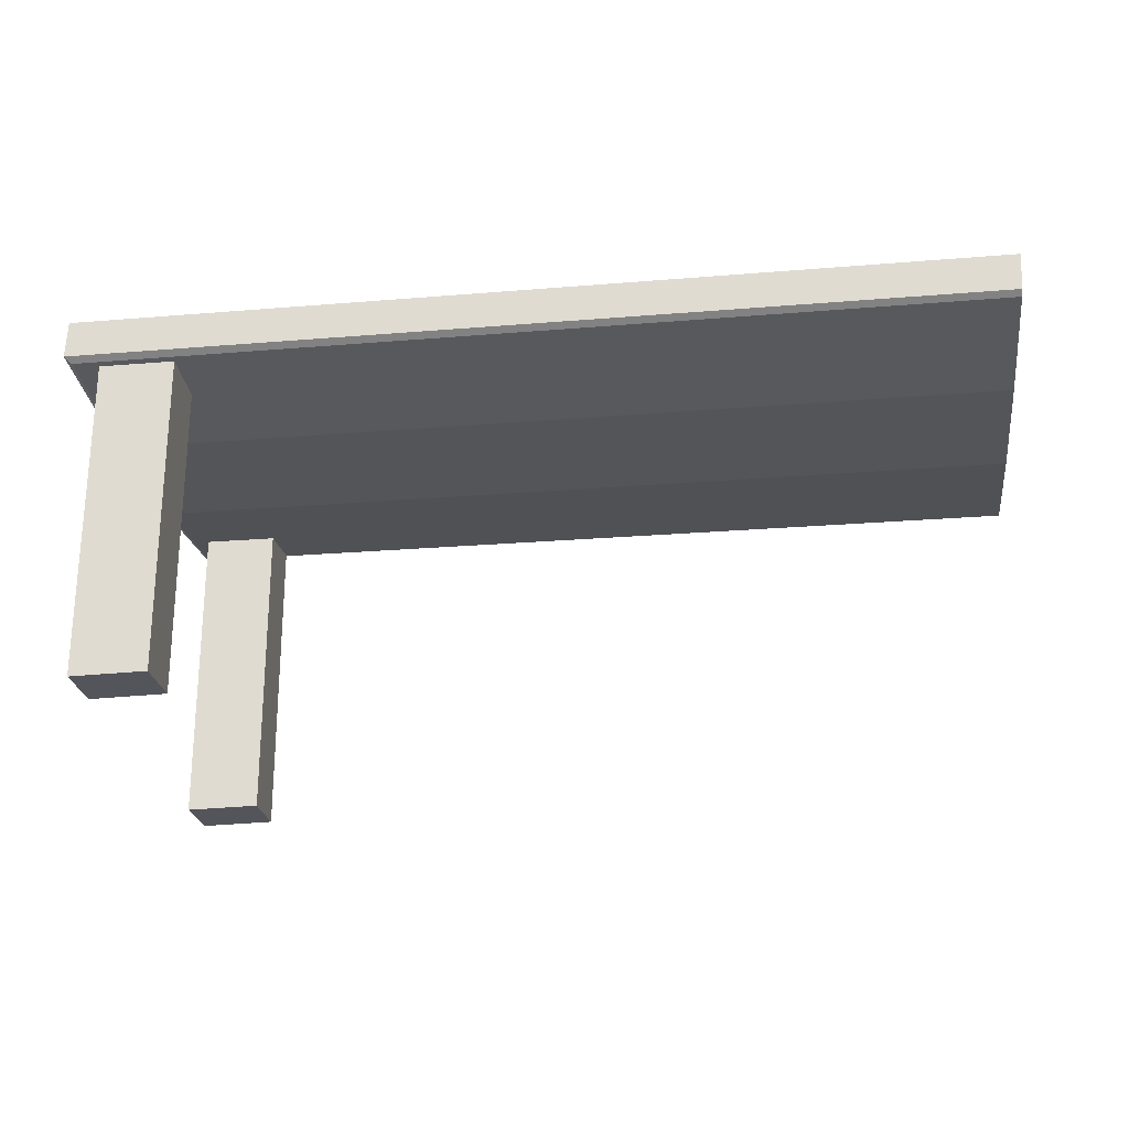
<metadata>
{"format":"obj","ext":"obj","renderer":"f3d","projection":"perspective","resolution":1024,"background":"white","views":[{"elev":-24.8,"azim":-171.9,"up":"+Y"}]}
</metadata>
<code>
g default
v 8.914 -0.000443 0.8534
v 9.394 -0.008649 0.8534
v 8.914 -0.000443 1.217
v 9.394 -0.008649 1.217
v 8.922 2.101 1.217
v 9.402 2.092 1.217
v 8.922 2.101 0.8534
v 9.402 2.092 0.8534
v 9.402 2.089 1.217
v 8.922 2.097 1.217
v 8.922 2.097 0.8534
v 9.402 2.089 0.8534
v 9.402 2.092 0.8579
v 9.402 2.089 0.8579
v 9.394 -0.008649 0.8579
v 8.914 -0.000443 0.8579
v 8.922 2.097 0.8579
v 8.922 2.101 0.8579
v 9.402 2.092 1.205
v 9.402 2.089 1.205
v 9.394 -0.008649 1.205
v 8.914 -0.000443 1.205
v 8.922 2.097 1.205
v 8.922 2.101 1.205
v 9.394 -0.0053 1.205
v 9.394 -0.005301 0.8579
v 9.394 -0.005301 0.8534
v 8.914 0.002906 0.8534
v 8.914 0.002906 0.8579
v 8.914 0.002906 1.205
v 8.914 0.002906 1.217
v 9.394 -0.0053 1.217
v 9.366 2.093 1.217
v 9.366 2.09 1.217
v 9.358 -0.004689 1.217
v 9.358 -0.008037 1.217
v 9.358 -0.008037 1.205
v 9.358 -0.008037 0.8579
v 9.358 -0.008037 0.8534
v 9.358 -0.004689 0.8534
v 9.366 2.09 0.8534
v 9.366 2.093 0.8534
v 9.394 -0.001808 1.205
v 9.394 -0.001808 0.8579
v 9.394 -0.001808 0.8534
v 9.358 -0.001196 0.8534
v 8.914 0.006398 0.8534
v 8.914 0.006398 0.8579
v 8.914 0.006398 1.205
v 8.914 0.006398 1.217
v 9.358 -0.001196 1.217
v 9.394 -0.001808 1.217
f 39 2 15 38
f 51 52 9 34
f 41 12 45 46
f 45 12 14 44
f 11 47 48 17
f 34 9 6 33
f 7 11 17 18
f 42 8 12 41
f 14 12 8 13
f 20 14 13 19
f 44 14 20 43
f 38 15 21 37
f 17 48 49 23
f 18 17 23 24
f 9 20 19 6
f 52 43 20 9
f 37 21 4 36
f 23 49 50 10
f 24 23 10 5
f 15 26 25 21
f 2 27 26 15
f 40 27 2 39
f 29 28 1 16
f 30 29 16 22
f 31 30 22 3
f 36 4 32 35
f 21 25 32 4
f 10 34 33 5
f 50 51 34 10
f 3 36 35 31
f 22 37 36 3
f 16 38 37 22
f 1 39 38 16
f 28 40 39 1
f 11 41 46 47
f 7 42 41 11
f 26 44 43 25
f 27 45 44 26
f 46 45 27 40
f 47 46 40 28
f 48 47 28 29
f 49 48 29 30
f 50 49 30 31
f 31 35 51 50
f 35 32 52 51
f 32 25 43 52
v 3.798 2.243 1.761
v 3.812 1.948 1.761
v 3.798 2.243 2.757
v 3.812 1.948 2.757
v 3.798 2.243 2.065
v 3.812 1.948 2.065
v 3.798 2.243 2.451
v 3.812 1.948 2.451
v 3.798 2.243 2.633
v 3.812 1.948 2.633
v 3.798 2.243 1.911
v 3.812 1.948 1.911
v 3.808 2.029 3.715
v 3.807 2.058 3.753
v 9.602 2.085 3.753
v 9.562 2.055 3.712
v 3.794 2.324 3.71
v 3.796 2.298 3.753
v 9.549 2.35 3.714
v 9.591 2.325 3.753
v 3.794 2.324 0.8087
v 3.796 2.298 0.7656
v 9.591 2.325 0.7657
v 9.55 2.35 0.8054
v 3.808 2.029 0.8037
v 3.807 2.058 0.7656
v 9.562 2.055 0.8071
v 9.602 2.085 0.7657
v 9.553 2.269 2.757
v 9.595 2.24 2.757
v 9.606 2.005 1.762
v 9.566 1.974 1.762
v 9.596 2.224 1.762
v 9.554 2.269 1.762
v 9.606 2.002 2.757
v 9.566 1.974 2.757
v 9.606 2.005 2.065
v 9.593 1.974 2.075
v 9.593 1.974 2.451
v 9.606 2.005 2.451
v 9.596 2.224 2.065
v 9.579 2.269 2.074
v 9.167 2.267 1.91
v 9.208 2.222 1.911
v 9.425 1.973 2.633
v 9.445 2.005 2.633
v 9.595 2.225 2.451
v 9.579 2.269 2.451
v 9.434 2.239 2.633
v 9.412 2.268 2.633
v 9.218 2.004 1.911
v 9.18 1.972 1.91
v 9.188 2.267 1.919
v 9.228 2.222 1.919
v 9.238 2.004 1.919
v 9.201 1.972 1.919
v 3.812 1.948 1.918
v 3.798 2.243 1.918
v 9.193 2.267 1.9
v 9.234 2.222 1.901
v 9.244 2.004 1.901
v 9.206 1.972 1.9
v 3.812 1.948 1.901
v 3.798 2.243 1.901
v 9.558 2.269 2.066
v 9.575 2.223 2.057
v 9.586 2.005 2.057
v 9.571 1.974 2.066
v 3.812 1.948 2.057
v 3.798 2.243 2.057
v 9.532 2.269 1.77
v 9.574 2.223 1.77
v 9.584 2.005 1.77
v 9.544 1.974 1.77
v 3.812 1.948 1.77
v 3.798 2.243 1.77
v 9.553 2.27 1.75
v 9.595 2.225 1.75
v 9.606 2.006 1.75
v 9.566 1.975 1.75
v 3.812 1.949 1.75
v 3.798 2.244 1.75
v 9.579 2.269 2.446
v 9.595 2.225 2.446
v 9.606 2.005 2.446
v 9.593 1.974 2.446
v 3.812 1.948 2.446
v 3.798 2.243 2.446
v 9.576 2.269 2.455
v 9.592 2.225 2.455
v 9.603 2.005 2.455
v 9.59 1.974 2.455
v 3.812 1.948 2.455
v 3.798 2.243 2.455
v 9.416 2.268 2.628
v 9.438 2.239 2.628
v 9.449 2.005 2.628
v 9.43 1.973 2.628
v 3.812 1.948 2.628
v 3.798 2.243 2.628
v 9.418 2.268 2.638
v 9.441 2.239 2.638
v 9.452 2.004 2.638
v 9.431 1.973 2.638
v 3.812 1.948 2.638
v 3.798 2.243 2.638
v 9.55 2.269 2.754
v 9.59 2.24 2.754
v 9.602 2.002 2.754
v 9.562 1.974 2.754
v 3.812 1.948 2.754
v 3.798 2.243 2.754
v 9.553 2.269 2.762
v 9.595 2.24 2.762
v 9.606 2.003 2.762
v 9.566 1.974 2.762
v 3.812 1.948 2.762
v 3.798 2.243 2.762
v 9.552 2.348 3.717
v 3.794 2.322 3.713
v 3.808 2.031 3.718
v 9.565 2.057 3.715
v 9.569 1.976 2.762
v 9.569 1.976 2.757
v 9.565 1.976 2.754
v 9.433 1.975 2.638
v 9.426 1.975 2.633
v 9.431 1.975 2.628
v 9.591 1.976 2.455
v 9.594 1.976 2.451
v 9.594 1.976 2.446
v 9.594 1.976 2.074
v 9.572 1.976 2.065
v 9.204 1.974 1.919
v 9.183 1.974 1.91
v 9.209 1.974 1.9
v 9.547 1.976 1.77
v 9.569 1.976 1.762
v 9.569 1.977 1.75
v 9.565 2.057 0.8041
v 3.808 2.031 0.8009
v 3.794 2.322 0.8056
v 9.553 2.348 0.8025
v 9.557 2.266 1.75
v 9.557 2.265 1.762
v 9.535 2.265 1.77
v 9.196 2.264 1.9
v 9.17 2.264 1.91
v 9.191 2.264 1.919
v 9.559 2.265 2.065
v 9.58 2.265 2.074
v 9.58 2.266 2.446
v 9.58 2.266 2.451
v 9.577 2.266 2.455
v 9.418 2.266 2.628
v 9.413 2.266 2.633
v 9.419 2.266 2.638
v 9.553 2.267 2.754
v 9.556 2.267 2.757
v 9.556 2.267 2.762
v 9.587 2.327 3.75
v 3.795 2.3 3.75
v 3.807 2.056 3.75
v 9.599 2.083 3.75
v 9.603 2 2.762
v 9.603 2 2.757
v 9.598 2 2.754
v 9.45 2.002 2.638
v 9.443 2.002 2.633
v 9.448 2.002 2.628
v 9.602 2.003 2.455
v 9.605 2.003 2.451
v 9.605 2.003 2.446
v 9.605 2.003 2.066
v 9.584 2.002 2.058
v 9.235 2.001 1.919
v 9.215 2.001 1.911
v 9.241 2.001 1.901
v 9.581 2.002 1.77
v 9.602 2.003 1.762
v 9.602 2.004 1.75
v 9.599 2.083 0.7693
v 3.807 2.056 0.7689
v 3.796 2.3 0.7693
v 9.587 2.327 0.7691
v 9.592 2.229 1.75
v 9.592 2.227 1.762
v 9.57 2.227 1.77
v 9.23 2.226 1.901
v 9.205 2.226 1.911
v 9.225 2.226 1.919
v 9.574 2.227 2.058
v 9.594 2.227 2.066
v 9.594 2.228 2.446
v 9.594 2.228 2.451
v 9.591 2.229 2.455
v 9.436 2.241 2.628
v 9.432 2.242 2.633
v 9.439 2.242 2.638
v 9.587 2.243 2.754
v 9.591 2.243 2.757
v 9.591 2.243 2.762
v 9.552 2.347 3.706
v 9.587 2.326 3.739
v 9.591 2.324 3.742
v 9.602 2.085 3.742
v 9.599 2.082 3.739
v 9.565 2.056 3.704
v 9.562 2.054 3.702
v 3.808 2.028 3.705
v 3.794 2.323 3.7
v 9.55 2.349 3.703
v 9.553 2.346 3.699
v 9.587 2.325 3.731
v 9.591 2.323 3.735
v 9.602 2.084 3.735
v 9.599 2.081 3.731
v 9.565 2.055 3.697
v 9.562 2.053 3.694
v 3.808 2.028 3.697
v 3.794 2.322 3.692
v 9.55 2.348 3.696
v 9.553 2.347 0.8095
v 9.587 2.326 0.7763
v 9.591 2.324 0.773
v 9.602 2.085 0.773
v 9.599 2.082 0.7765
v 9.565 2.056 0.8111
v 9.562 2.054 0.8141
v 3.808 2.029 0.8107
v 3.794 2.323 0.8157
v 9.55 2.349 0.8123
v 9.553 2.348 0.8052
v 9.587 2.327 0.7719
v 9.591 2.325 0.7685
v 9.602 2.085 0.7685
v 9.599 2.083 0.772
v 9.565 2.057 0.8068
v 9.562 2.054 0.8098
v 3.808 2.029 0.8064
v 3.794 2.323 0.8114
v 9.55 2.349 0.808
v 3.803 2.243 2.762
v 3.803 2.243 2.757
v 3.803 2.243 2.754
v 3.803 2.243 2.638
v 3.803 2.243 2.633
v 3.803 2.243 2.628
v 3.803 2.243 2.455
v 3.803 2.243 2.451
v 3.803 2.243 2.446
v 3.803 2.243 2.065
v 3.803 2.243 2.057
v 3.803 2.243 1.918
v 3.803 2.243 1.911
v 3.803 2.243 1.901
v 3.803 2.243 1.77
v 3.803 2.243 1.761
v 3.803 2.244 1.75
v 3.799 2.323 0.8157
v 3.799 2.323 0.8114
v 3.799 2.324 0.8087
v 3.799 2.322 0.8056
v 3.8 2.3 0.7693
v 3.801 2.298 0.7656
v 3.812 2.058 0.7656
v 3.812 2.056 0.7689
v 3.813 2.031 0.8009
v 3.813 2.029 0.8037
v 3.813 2.029 0.8064
v 3.813 2.029 0.8107
v 3.817 1.949 1.75
v 3.817 1.948 1.761
v 3.817 1.948 1.77
v 3.817 1.948 1.901
v 3.817 1.948 1.911
v 3.817 1.948 1.918
v 3.817 1.948 2.057
v 3.817 1.948 2.065
v 3.817 1.948 2.446
v 3.817 1.948 2.451
v 3.817 1.948 2.455
v 3.817 1.948 2.628
v 3.817 1.948 2.633
v 3.817 1.948 2.638
v 3.817 1.948 2.754
v 3.817 1.948 2.757
v 3.817 1.949 2.762
v 3.813 2.028 3.697
v 3.813 2.028 3.705
v 3.813 2.029 3.715
v 3.813 2.031 3.718
v 3.812 2.056 3.75
v 3.812 2.058 3.753
v 3.8 2.298 3.753
v 3.8 2.3 3.75
v 3.799 2.322 3.713
v 3.799 2.324 3.71
v 3.799 2.323 3.7
v 3.799 2.322 3.692
v 3.809 2.243 2.762
v 3.809 2.243 2.757
v 3.809 2.243 2.754
v 3.808 2.243 2.638
v 3.808 2.243 2.633
v 3.808 2.243 2.628
v 3.809 2.243 2.455
v 3.809 2.243 2.451
v 3.809 2.243 2.446
v 3.809 2.243 2.065
v 3.809 2.243 2.057
v 3.808 2.243 1.918
v 3.808 2.243 1.911
v 3.808 2.243 1.901
v 3.809 2.243 1.77
v 3.809 2.243 1.761
v 3.809 2.244 1.75
v 3.805 2.323 0.8157
v 3.805 2.323 0.8114
v 3.805 2.324 0.8087
v 3.805 2.322 0.8056
v 3.806 2.3 0.7693
v 3.806 2.298 0.7656
v 3.817 2.058 0.7656
v 3.818 2.056 0.7689
v 3.819 2.031 0.8009
v 3.819 2.029 0.8037
v 3.819 2.029 0.8064
v 3.819 2.029 0.8107
v 3.823 1.949 1.75
v 3.823 1.948 1.761
v 3.823 1.948 1.77
v 3.822 1.948 1.901
v 3.822 1.948 1.911
v 3.822 1.948 1.918
v 3.823 1.948 2.057
v 3.823 1.948 2.065
v 3.823 1.948 2.446
v 3.823 1.948 2.451
v 3.823 1.948 2.455
v 3.822 1.948 2.628
v 3.822 1.948 2.633
v 3.822 1.948 2.638
v 3.823 1.948 2.754
v 3.823 1.948 2.757
v 3.823 1.949 2.762
v 3.819 2.028 3.697
v 3.819 2.028 3.705
v 3.819 2.029 3.715
v 3.819 2.031 3.718
v 3.817 2.056 3.75
v 3.817 2.058 3.753
v 3.806 2.298 3.753
v 3.806 2.3 3.75
v 3.805 2.322 3.713
v 3.805 2.324 3.71
v 3.805 2.323 3.7
v 3.805 2.322 3.692
v 9.596 2.203 3.742
v 9.596 2.202 3.735
v 9.6 2.12 2.762
v 9.6 2.12 2.757
v 9.596 2.12 2.754
v 9.446 2.12 2.638
v 9.439 2.12 2.633
v 9.444 2.12 2.628
v 9.598 2.114 2.455
v 9.601 2.113 2.451
v 9.601 2.113 2.446
v 9.601 2.113 2.065
v 9.58 2.113 2.057
v 9.233 2.111 1.919
v 9.213 2.111 1.911
v 9.239 2.111 1.901
v 9.579 2.113 1.77
v 9.601 2.113 1.762
v 9.601 2.114 1.75
v 9.597 2.203 0.773
v 9.597 2.203 0.7685
v 9.597 2.204 0.7657
v 3.812 2.177 0.7656
v 3.806 2.177 0.7656
v 3.801 2.177 0.7656
v 3.801 2.176 0.7691
v 3.801 2.175 0.8033
v 3.801 2.174 0.8062
v 3.802 2.174 0.8089
v 3.802 2.174 0.8132
v 3.805 2.095 1.75
v 3.805 2.094 1.761
v 3.805 2.094 1.77
v 3.805 2.094 1.901
v 3.805 2.094 1.911
v 3.805 2.094 1.918
v 3.805 2.094 2.057
v 3.805 2.094 2.065
v 3.805 2.094 2.446
v 3.805 2.094 2.451
v 3.805 2.094 2.455
v 3.805 2.094 2.628
v 3.805 2.094 2.633
v 3.805 2.094 2.638
v 3.805 2.094 2.754
v 3.805 2.094 2.757
v 3.805 2.094 2.762
v 3.801 2.173 3.695
v 3.801 2.174 3.702
v 3.801 2.174 3.713
v 3.801 2.175 3.716
v 3.801 2.176 3.75
v 3.801 2.177 3.753
v 3.806 2.177 3.753
v 3.812 2.177 3.753
v 9.596 2.204 3.753
f 214 462 463 70
f 453 454 158 61
f 445 446 110 63
f 448 449 140 57
f 450 451 146 59
f 442 443 128 53
f 73 438 439 293
f 66 215 345 346
f 167 217 218 87
f 214 70 347 348
f 254 166 82 253
f 74 236 316 317
f 75 237 286 287
f 235 78 318 319
f 234 80 288 289
f 463 464 347 70
f 170 295 296 55
f 74 317 434 435
f 56 339 340 169
f 413 414 82 166
f 77 321 322 292
f 75 287 431 432
f 293 313 314 73
f 251 154 101 250
f 232 83 125 231
f 107 228 229 103
f 226 89 137 225
f 224 92 143 223
f 93 245 246 136
f 243 106 96 242
f 239 240 124 85
f 220 221 98 155
f 99 247 248 142
f 62 336 337 157
f 158 298 299 61
f 64 328 329 109
f 106 424 425 96
f 110 306 307 63
f 58 331 332 139
f 136 421 422 93
f 140 303 304 57
f 146 301 302 59
f 60 333 334 145
f 142 419 420 99
f 128 309 310 53
f 54 325 326 127
f 124 427 428 85
f 101 154 416 417
f 456 457 170 55
f 435 436 236 74
f 244 118 106 243
f 118 423 424 106
f 119 227 228 107
f 109 329 330 121
f 110 446 447 122
f 122 305 306 110
f 241 242 96 112
f 96 425 426 112
f 230 113 103 229
f 115 327 328 64
f 116 444 445 63
f 63 307 308 116
f 245 93 118 244
f 93 422 423 118
f 89 226 227 119
f 121 330 331 58
f 122 447 448 57
f 57 304 305 122
f 240 241 112 124
f 112 426 427 124
f 231 125 113 230
f 127 326 327 115
f 128 443 444 116
f 116 308 309 128
f 130 238 239 85
f 429 130 85 428
f 233 131 83 232
f 133 324 325 54
f 134 441 442 53
f 53 310 311 134
f 136 246 247 99
f 99 420 421 136
f 225 137 92 224
f 139 332 333 60
f 140 449 450 59
f 59 302 303 140
f 142 248 249 148
f 148 418 419 142
f 223 143 149 222
f 145 334 335 151
f 146 451 452 152
f 152 300 301 146
f 148 249 250 101
f 101 417 418 148
f 222 149 98 221
f 151 335 336 62
f 152 452 453 61
f 61 299 300 152
f 252 160 154 251
f 416 154 160 415
f 219 220 155 161
f 157 337 338 163
f 158 454 455 164
f 164 297 298 158
f 253 82 160 252
f 415 160 82 414
f 218 219 161 87
f 163 338 339 56
f 164 455 456 55
f 55 296 297 164
f 254 266 267 166
f 412 413 166 267
f 268 269 217 167
f 169 340 341 272
f 170 457 458 273
f 273 352 295 170
f 69 172 349 350
f 69 460 461 172
f 344 173 65 343
f 175 270 271 168
f 176 175 168 88
f 88 162 177 176
f 162 156 178 177
f 156 97 179 178
f 150 180 179 97
f 144 181 180 150
f 91 182 181 144
f 138 183 182 91
f 90 184 183 138
f 185 184 90 120
f 186 185 120 108
f 187 186 108 104
f 114 188 187 104
f 126 189 188 114
f 84 190 189 126
f 132 191 190 84
f 79 192 290 291
f 77 193 320 321
f 194 437 438 73
f 315 194 73 314
f 294 285 195 76
f 197 196 129 86
f 86 123 198 197
f 123 111 199 198
f 111 95 200 199
f 105 201 200 95
f 117 202 201 105
f 94 203 202 117
f 204 203 94 135
f 205 204 135 100
f 206 205 100 141
f 207 206 141 147
f 208 207 147 102
f 153 209 208 102
f 159 210 209 153
f 81 211 210 159
f 165 212 211 81
f 274 265 212 165
f 172 214 348 349
f 172 461 462 214
f 345 215 173 344
f 217 269 270 175
f 218 217 175 176
f 176 177 219 218
f 177 178 220 219
f 178 179 221 220
f 180 222 221 179
f 181 223 222 180
f 182 224 223 181
f 183 225 224 182
f 184 226 225 183
f 227 226 184 185
f 228 227 185 186
f 229 228 186 187
f 188 230 229 187
f 189 231 230 188
f 190 232 231 189
f 191 233 232 190
f 192 234 289 290
f 193 235 319 320
f 236 436 437 194
f 316 236 194 315
f 286 237 195 285
f 239 238 196 197
f 197 198 240 239
f 198 199 241 240
f 199 200 242 241
f 201 243 242 200
f 202 244 243 201
f 203 245 244 202
f 246 245 203 204
f 247 246 204 205
f 248 247 205 206
f 249 248 206 207
f 250 249 207 208
f 209 251 250 208
f 210 252 251 209
f 211 253 252 210
f 212 254 253 211
f 212 265 266 254
f 255 171 213 256
f 257 256 213 72
f 466 411 257 72
f 67 216 259 258
f 260 259 216 174
f 261 260 174 68
f 262 342 343 65
f 263 459 460 69
f 69 350 351 263
f 71 171 255 264
f 265 255 256 266
f 267 266 256 257
f 411 412 267 257
f 258 259 269 268
f 270 269 259 260
f 271 270 260 261
f 272 341 342 262
f 273 458 459 263
f 263 351 352 273
f 264 255 265 274
f 238 276 275 196
f 277 276 238 130
f 430 277 130 429
f 279 278 131 233
f 280 279 233 191
f 281 280 191 132
f 282 323 324 133
f 283 440 441 134
f 134 311 312 283
f 196 275 284 129
f 276 286 285 275
f 287 286 276 277
f 431 287 277 430
f 289 288 278 279
f 290 289 279 280
f 291 290 280 281
f 292 322 323 282
f 293 439 440 283
f 283 312 313 293
f 284 275 285 294
f 295 353 354 296
f 297 296 354 355
f 298 297 355 356
f 299 298 356 357
f 300 299 357 358
f 301 300 358 359
f 302 301 359 360
f 303 302 360 361
f 304 303 361 362
f 305 304 362 363
f 306 305 363 364
f 307 306 364 365
f 308 307 365 366
f 309 308 366 367
f 310 309 367 368
f 311 310 368 369
f 312 311 369 370
f 313 312 370 371
f 314 313 371 372
f 373 315 314 372
f 374 316 315 373
f 317 316 374 375
f 434 317 375 433
f 319 318 376 377
f 320 319 377 378
f 321 320 378 379
f 322 321 379 380
f 323 322 380 381
f 324 323 381 382
f 325 324 382 383
f 326 325 383 384
f 327 326 384 385
f 328 327 385 386
f 329 328 386 387
f 330 329 387 388
f 331 330 388 389
f 332 331 389 390
f 333 332 390 391
f 334 333 391 392
f 335 334 392 393
f 336 335 393 394
f 337 336 394 395
f 338 337 395 396
f 339 338 396 397
f 340 339 397 398
f 341 340 398 399
f 342 341 399 400
f 343 342 400 401
f 402 344 343 401
f 403 345 344 402
f 346 345 403 404
f 347 464 465 405
f 348 347 405 406
f 349 348 406 407
f 350 349 407 408
f 351 350 408 409
f 352 351 409 410
f 295 352 410 353
f 353 165 81 354
f 355 354 81 159
f 356 355 159 153
f 357 356 153 102
f 358 357 102 147
f 359 358 147 141
f 360 359 141 100
f 361 360 100 135
f 362 361 135 94
f 363 362 94 117
f 364 363 117 105
f 365 364 105 95
f 366 365 95 111
f 367 366 111 123
f 368 367 123 86
f 369 368 86 129
f 370 369 129 284
f 371 370 284 294
f 372 371 294 76
f 195 373 372 76
f 237 374 373 195
f 375 374 237 75
f 433 375 75 432
f 377 376 80 234
f 378 377 234 192
f 379 378 192 79
f 380 379 79 291
f 381 380 291 281
f 382 381 281 132
f 383 382 132 84
f 384 383 84 126
f 385 384 126 114
f 386 385 114 104
f 387 386 104 108
f 388 387 108 120
f 389 388 120 90
f 390 389 90 138
f 391 390 138 91
f 392 391 91 144
f 393 392 144 150
f 394 393 150 97
f 395 394 97 156
f 396 395 156 162
f 397 396 162 88
f 398 397 88 168
f 399 398 168 271
f 400 399 271 261
f 401 400 261 68
f 174 402 401 68
f 216 403 402 174
f 404 403 216 67
f 405 465 466 72
f 406 405 72 213
f 407 406 213 171
f 408 407 171 71
f 409 408 71 264
f 410 409 264 274
f 353 410 274 165
f 258 268 412 411
f 268 167 413 412
f 167 87 414 413
f 161 415 414 87
f 155 416 415 161
f 417 416 155 98
f 418 417 98 149
f 419 418 149 143
f 420 419 143 92
f 421 420 92 137
f 422 421 137 89
f 423 422 89 119
f 424 423 119 107
f 425 424 107 103
f 426 425 103 113
f 427 426 113 125
f 428 427 125 83
f 131 429 428 83
f 278 430 429 131
f 288 431 430 278
f 432 431 288 80
f 376 433 432 80
f 318 434 433 376
f 435 434 318 78
f 78 235 436 435
f 437 436 235 193
f 438 437 193 77
f 439 438 77 292
f 440 439 292 282
f 441 440 282 133
f 442 441 133 54
f 54 127 443 442
f 444 443 127 115
f 445 444 115 64
f 64 109 446 445
f 447 446 109 121
f 448 447 121 58
f 58 139 449 448
f 450 449 139 60
f 60 145 451 450
f 452 451 145 151
f 453 452 151 62
f 62 157 454 453
f 455 454 157 163
f 456 455 163 56
f 56 169 457 456
f 458 457 169 272
f 459 458 272 262
f 460 459 262 65
f 461 460 65 173
f 462 461 173 215
f 463 462 215 66
f 66 346 464 463
f 465 464 346 404
f 466 465 404 67
f 67 258 411 466
v 8.97 0.003289 3.337
v 9.45 -0.004918 3.337
v 8.97 0.003289 3.701
v 9.45 -0.004917 3.701
v 8.978 2.071 3.701
v 9.458 2.063 3.701
v 8.978 2.071 3.337
v 9.458 2.063 3.337
v 9.458 2.06 3.701
v 8.978 2.068 3.701
v 8.978 2.068 3.337
v 9.458 2.06 3.337
v 9.458 2.055 3.701
v 8.978 2.064 3.701
v 8.978 2.064 3.337
v 9.458 2.055 3.337
v 9.45 0.002431 3.701
v 8.97 0.01064 3.701
v 8.97 0.01064 3.337
v 9.45 0.00243 3.337
v 9.45 -0.001895 3.701
v 8.97 0.006311 3.701
v 8.97 0.006311 3.337
v 9.45 -0.001896 3.337
v 9.458 2.063 3.343
v 9.458 2.06 3.343
v 9.458 2.055 3.343
v 9.45 0.00243 3.343
v 9.45 -0.001896 3.343
v 9.45 -0.004918 3.343
v 8.97 0.003289 3.343
v 8.97 0.006311 3.343
v 8.97 0.01064 3.343
v 8.978 2.064 3.343
v 8.978 2.068 3.343
v 8.978 2.071 3.343
v 9.458 2.063 3.693
v 9.458 2.06 3.693
v 9.458 2.055 3.693
v 9.45 0.002431 3.693
v 9.45 -0.001895 3.693
v 9.45 -0.004917 3.693
v 8.97 0.003289 3.693
v 8.97 0.006311 3.693
v 8.97 0.01064 3.693
v 8.978 2.064 3.693
v 8.978 2.068 3.693
v 8.978 2.071 3.693
v 9.453 2.063 3.701
v 9.453 2.06 3.701
v 9.453 2.056 3.701
v 9.445 0.00252 3.701
v 9.445 -0.001806 3.701
v 9.445 -0.004828 3.701
v 9.445 -0.004828 3.693
v 9.445 -0.004828 3.343
v 9.445 -0.004828 3.337
v 9.445 -0.001806 3.337
v 9.445 0.00252 3.337
v 9.453 2.056 3.337
v 9.453 2.06 3.337
v 9.453 2.063 3.337
v 8.984 2.071 3.701
v 8.984 2.068 3.701
v 8.984 2.064 3.701
v 8.975 0.01054 3.701
v 8.975 0.006213 3.701
v 8.975 0.003191 3.701
v 8.975 0.003191 3.693
v 8.975 0.003191 3.343
v 8.975 0.003191 3.337
v 8.975 0.006213 3.337
v 8.975 0.01054 3.337
v 8.984 2.064 3.337
v 8.984 2.068 3.337
v 8.984 2.071 3.337
f 523 468 496 522
f 520 470 487 519
f 524 490 468 523
f 468 490 495 496
f 489 467 497 498
f 516 475 472 515
f 473 477 501 502
f 528 474 478 527
f 492 478 474 491
f 517 479 475 516
f 477 481 500 501
f 527 478 482 526
f 493 482 478 492
f 518 483 479 517
f 481 485 499 500
f 526 482 486 525
f 494 486 482 493
f 519 487 483 518
f 485 489 498 499
f 525 486 490 524
f 495 490 486 494
f 504 492 491 503
f 505 493 492 504
f 506 494 493 505
f 507 495 494 506
f 496 495 507 508
f 522 496 508 521
f 498 497 509 510
f 499 498 510 511
f 500 499 511 512
f 501 500 512 513
f 502 501 513 514
f 475 504 503 472
f 479 505 504 475
f 483 506 505 479
f 487 507 506 483
f 508 507 487 470
f 521 508 470 520
f 510 509 469 488
f 511 510 488 484
f 512 511 484 480
f 513 512 480 476
f 514 513 476 471
f 530 516 515 529
f 531 517 516 530
f 532 518 517 531
f 533 519 518 532
f 534 520 519 533
f 535 521 520 534
f 536 522 521 535
f 537 523 522 536
f 538 524 523 537
f 539 525 524 538
f 540 526 525 539
f 541 527 526 540
f 542 528 527 541
f 476 530 529 471
f 480 531 530 476
f 484 532 531 480
f 488 533 532 484
f 469 534 533 488
f 509 535 534 469
f 497 536 535 509
f 467 537 536 497
f 489 538 537 467
f 485 539 538 489
f 481 540 539 485
f 477 541 540 481
f 473 542 541 477

</code>
